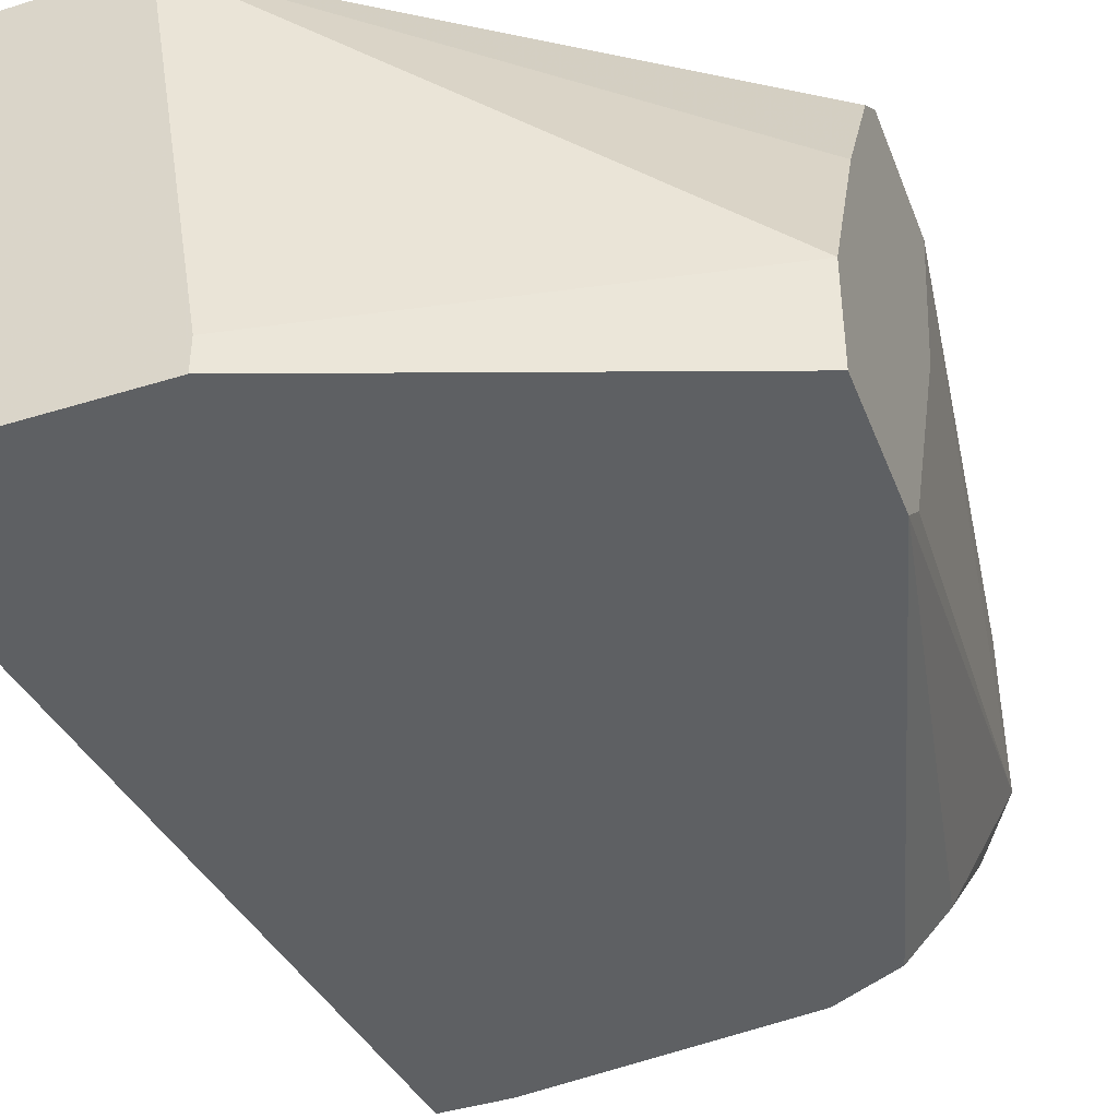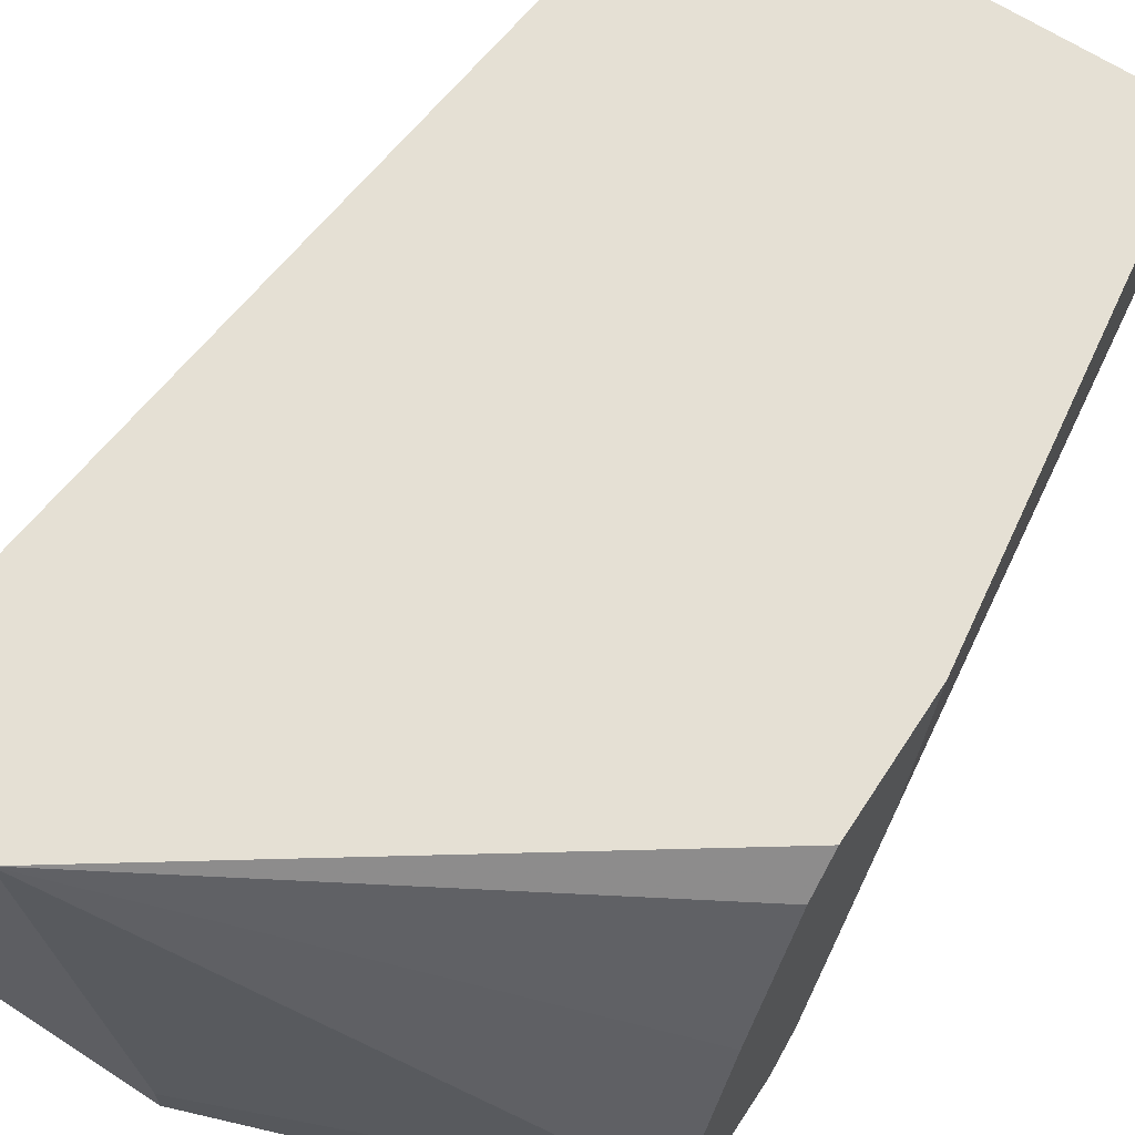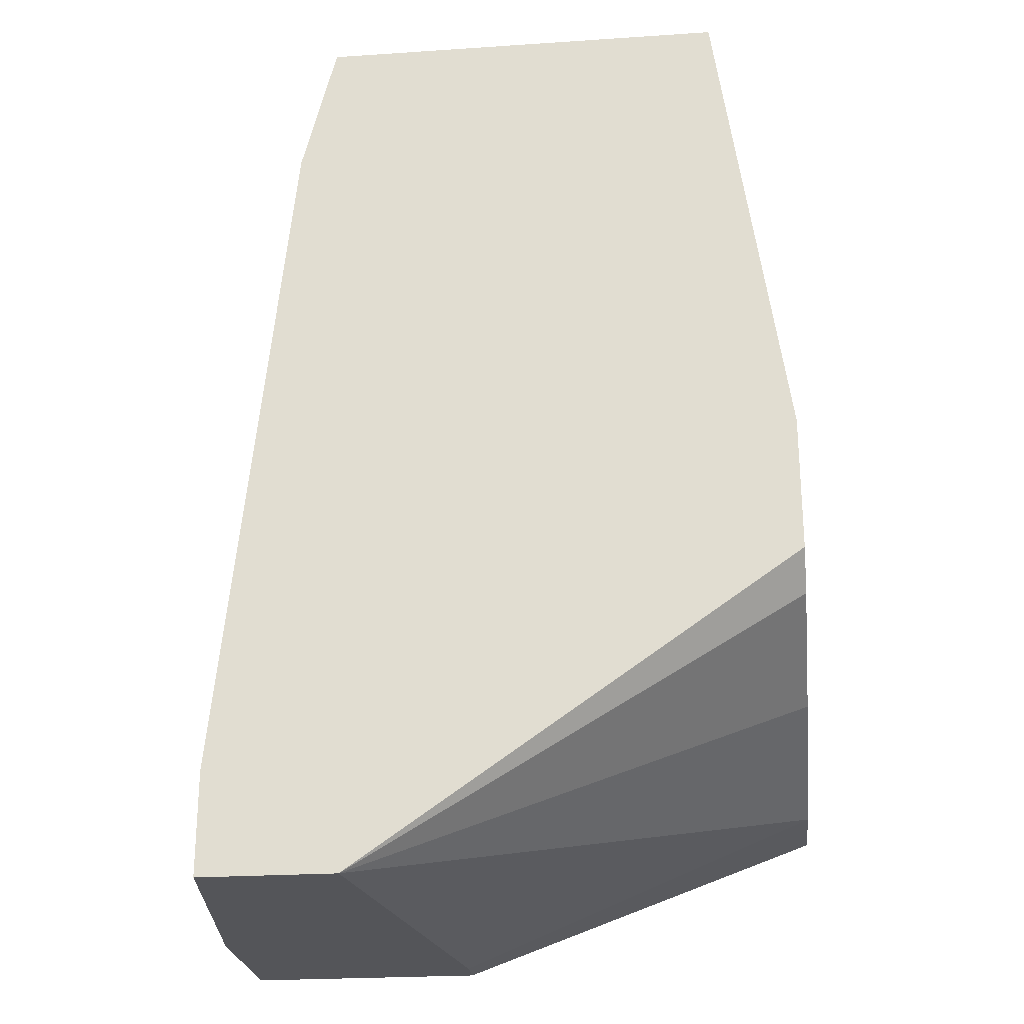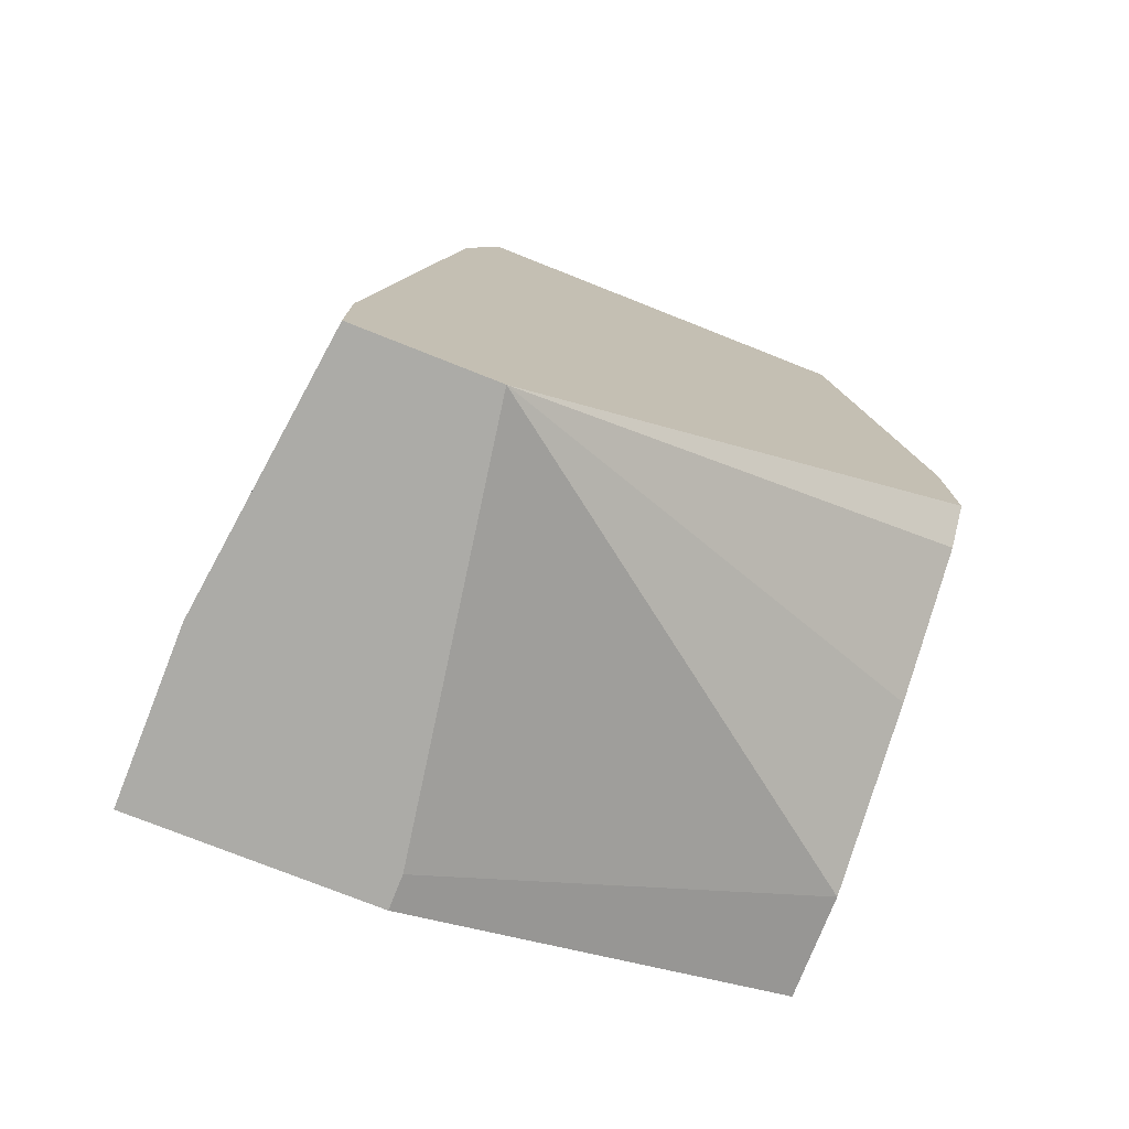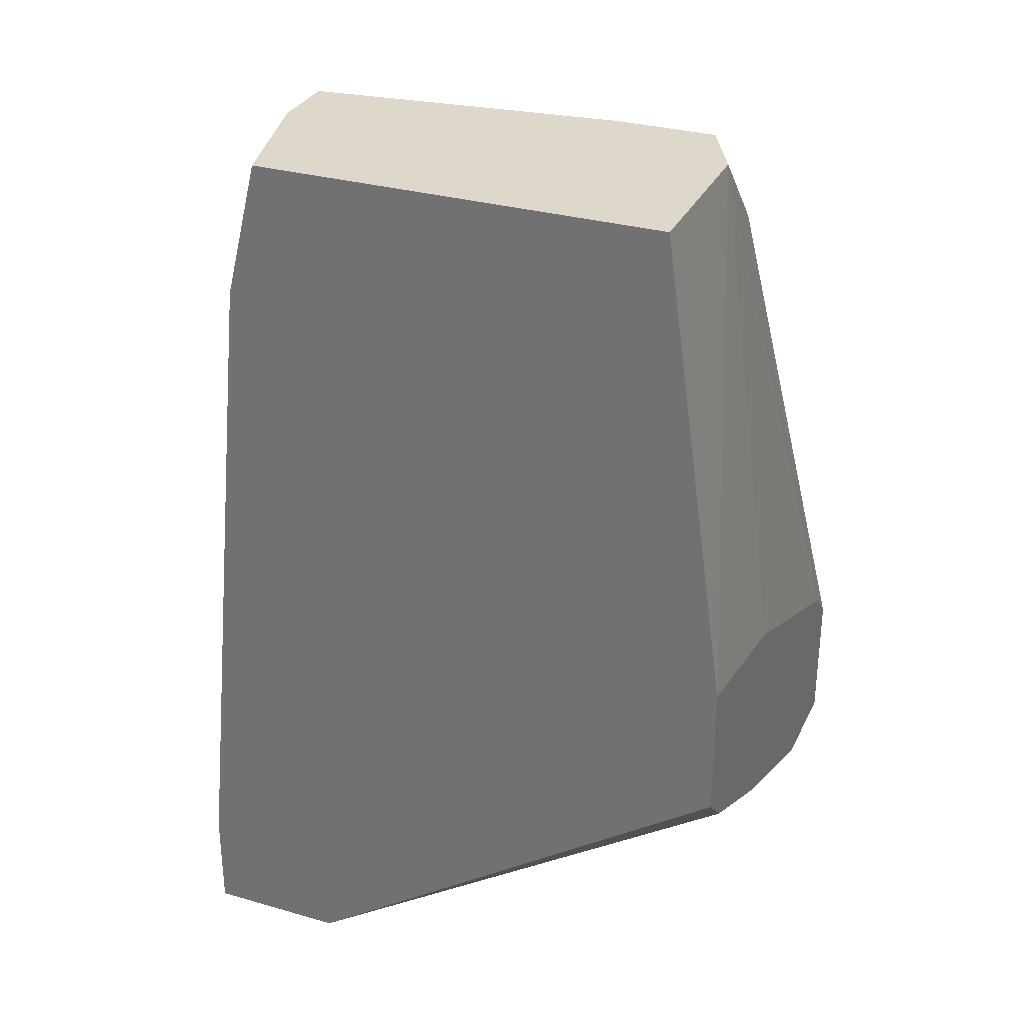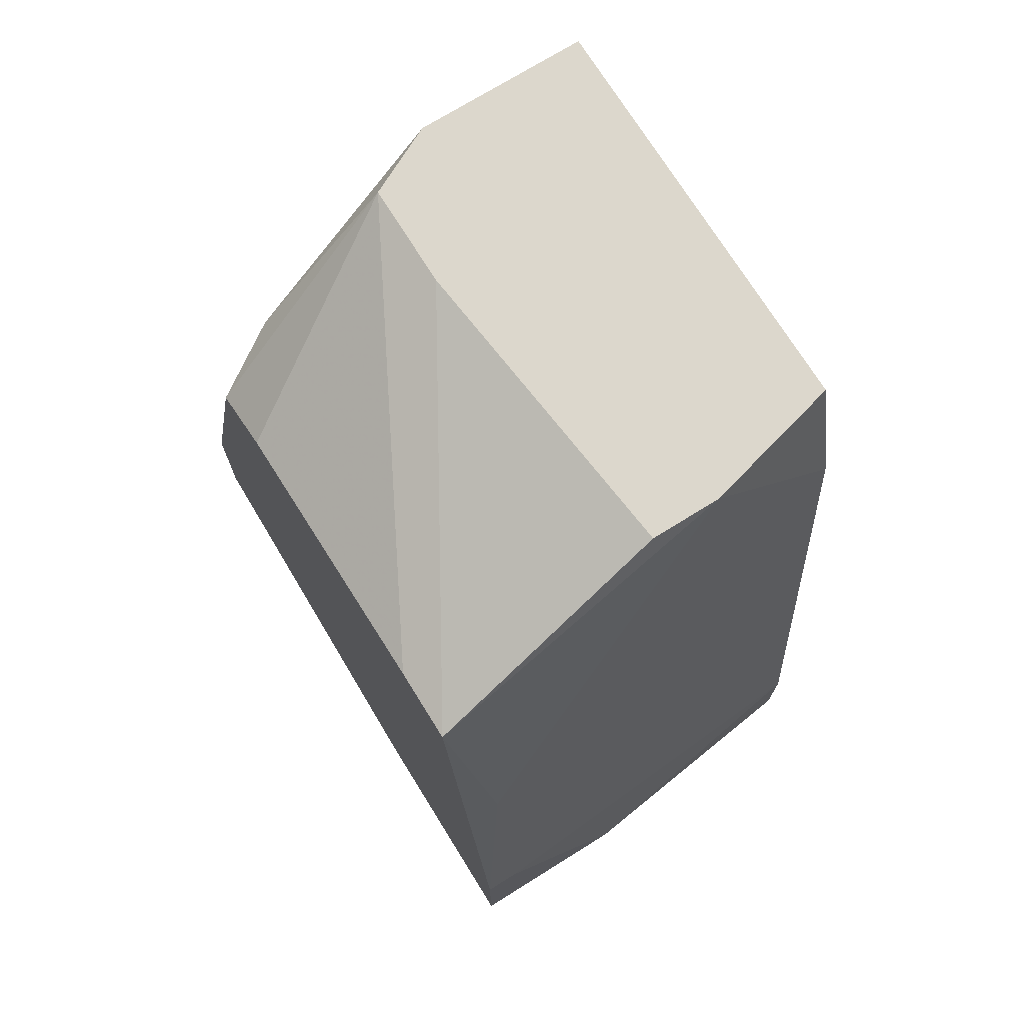
<metadata>
{"format":"obj","ext":"obj","renderer":"f3d","projection":"perspective","resolution":1024,"background":"white","views":[{"elev":-42.5,"azim":-159.6,"up":"+Y"},{"elev":65.3,"azim":-146.8,"up":"+Y"},{"elev":-24.7,"azim":-173.8,"up":"+Z"},{"elev":-76.3,"azim":158.4,"up":"+Z"},{"elev":31.0,"azim":-157.7,"up":"+Z"},{"elev":73.0,"azim":58.1,"up":"+Z"}]}
</metadata>
<code>
v 0.01368 0.004007 0.02576
v 0.01368 -0.01214 0.02203
v 0.001258 -0.01214 0.01955
v 0.01243 0.004007 -0.00778
v 0.0174 0.004007 -0.00778
v 0.0174 0.004007 -0.00405
v 0.0174 -0.0109 0.01085
v 0.01616 -0.01214 0.02203
v -0.001227 0.004007 0.02576
v -0.001227 -0.002206 0.02576
v 0.00995 -0.01214 -0.00778
v 0.00995 -0.0109 -0.00778
v 0.003742 -0.004686 0.02576
v 0.003742 -0.01214 0.02079
v 0.01492 -0.000965 0.02576
v 0.01492 0.004007 0.02079
v 0.01492 -0.00345 0.02576
v -0.003715 0.002765 0.002159
v -0.003715 0.004007 0.003403
v -0.003715 0.004007 0.008375
v -0.003715 -0.008414 -0.002809
v -0.003715 -0.002206 0.00713
v -0.003715 -0.002206 -0.000323
v -0.003715 -0.01214 0.002159
v -0.003715 -0.01214 -0.002809
v -0.003715 -0.0109 0.003403
v 1.5e-05 -0.009656 0.02079
v 1.5e-05 -0.004686 0.02576
v 0.01865 -0.00593 -0.00778
v 0.01865 -0.01214 -0.001568
v 0.01865 -0.01214 -0.00778
v 0.01865 -0.0109 -0.001568
f 11 21 12
f 30 3 25
f 9 17 1
f 5 9 1
f 3 30 8
f 32 30 31
f 30 25 31
f 17 9 10
f 9 5 4
f 5 31 4
f 18 25 20
f 10 9 20
f 9 4 20
f 31 25 11
f 4 31 11
f 25 3 24
f 20 25 24
f 5 1 16
f 17 10 28
f 25 18 21
f 11 25 21
f 16 32 6
f 5 16 6
f 4 18 19
f 18 20 19
f 20 4 19
f 24 3 27
f 10 24 27
f 3 28 27
f 28 10 27
f 3 8 14
f 28 3 14
f 1 17 15
f 17 8 15
f 32 16 15
f 16 1 15
f 32 31 29
f 31 5 29
f 6 32 29
f 5 6 29
f 18 4 23
f 21 18 23
f 4 21 23
f 10 20 22
f 20 24 22
f 30 32 7
f 8 30 7
f 32 15 7
f 15 8 7
f 8 28 2
f 14 8 2
f 28 14 2
f 8 17 13
f 17 28 13
f 28 8 13
f 24 10 26
f 10 22 26
f 22 24 26
f 4 11 12
f 21 4 12

</code>
